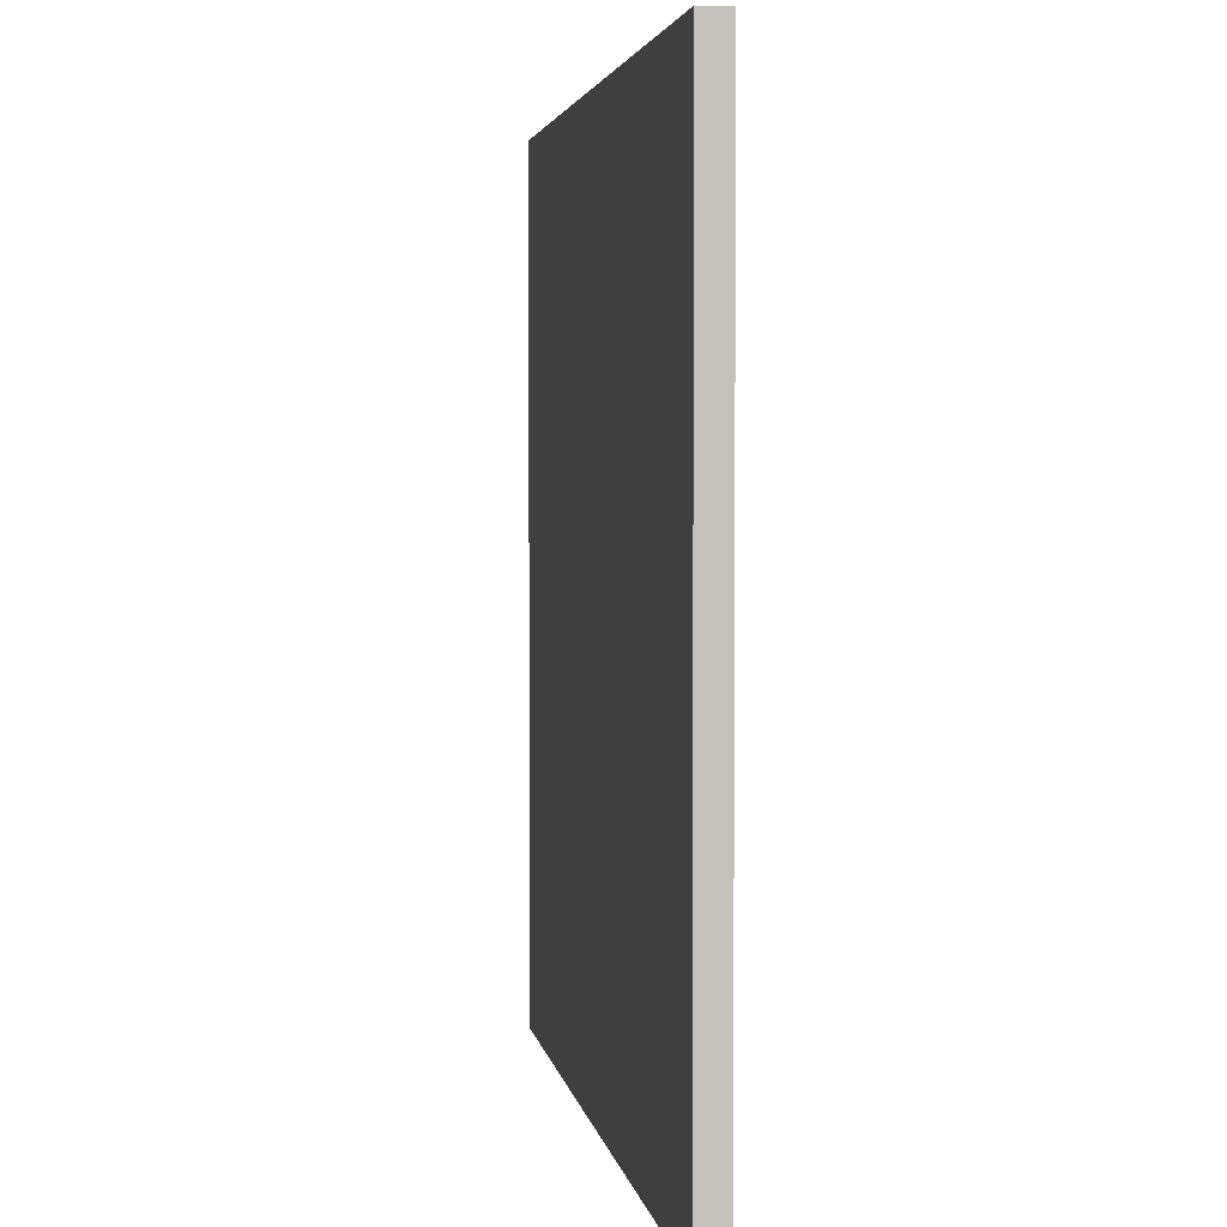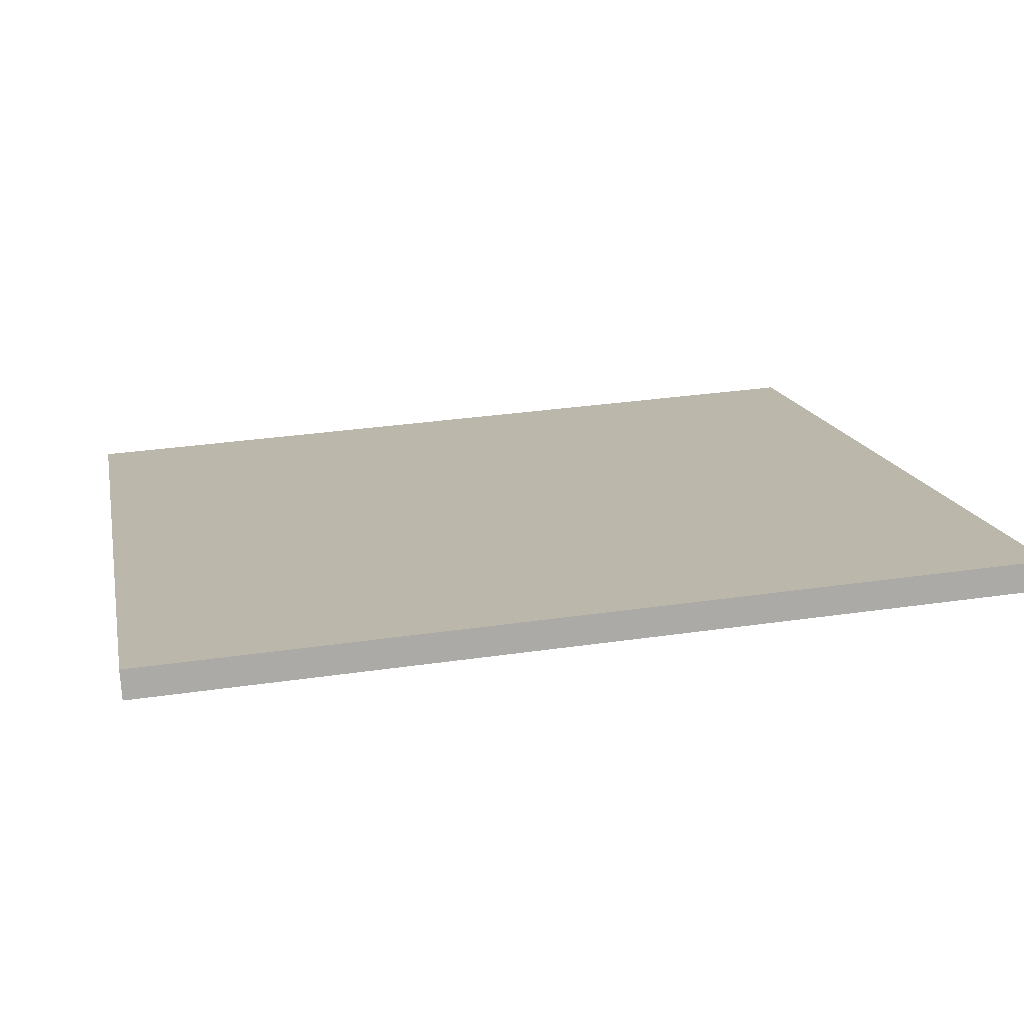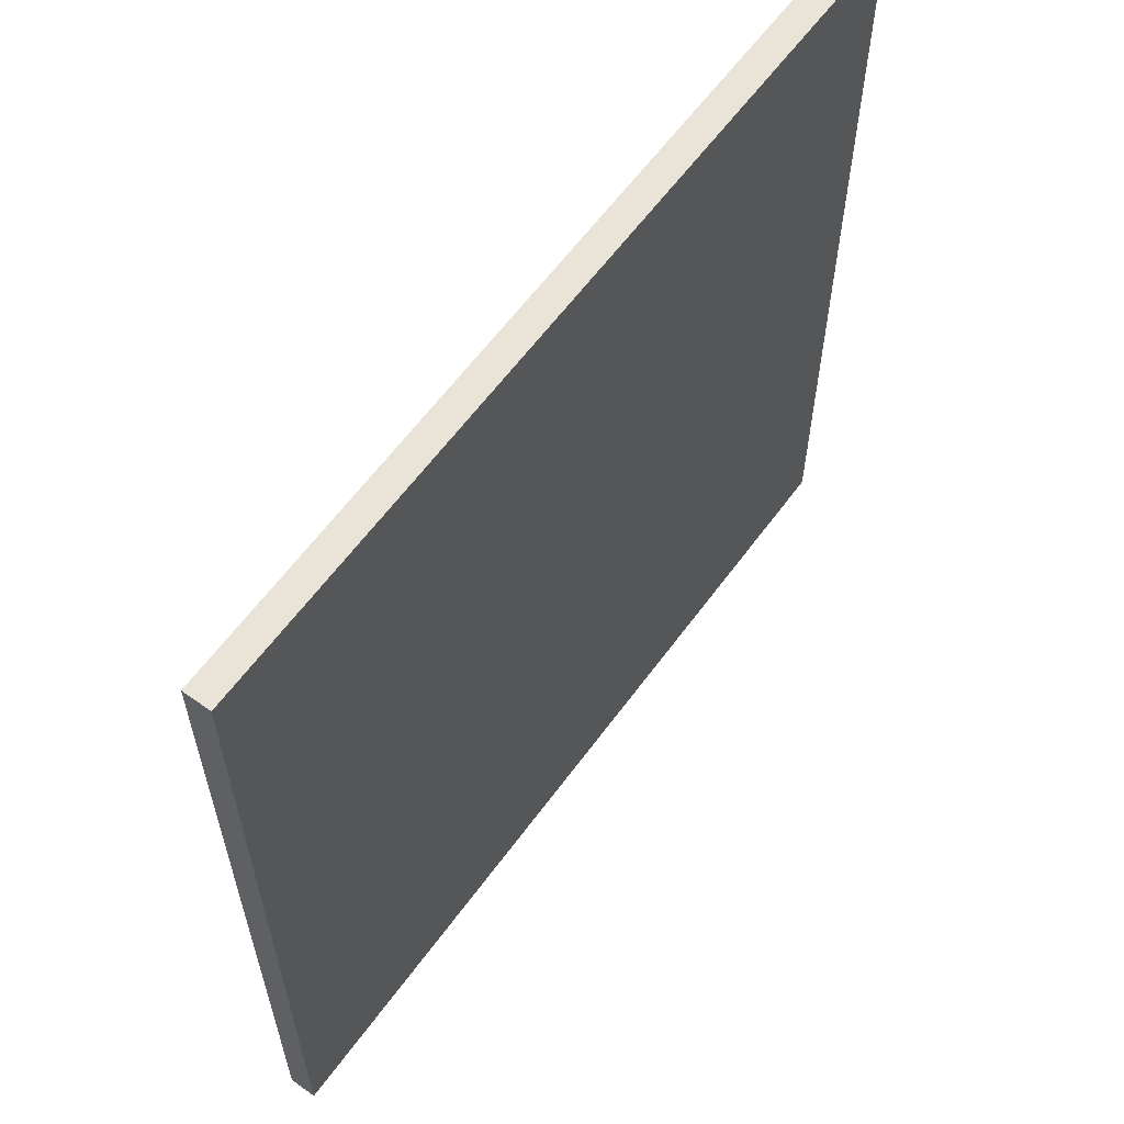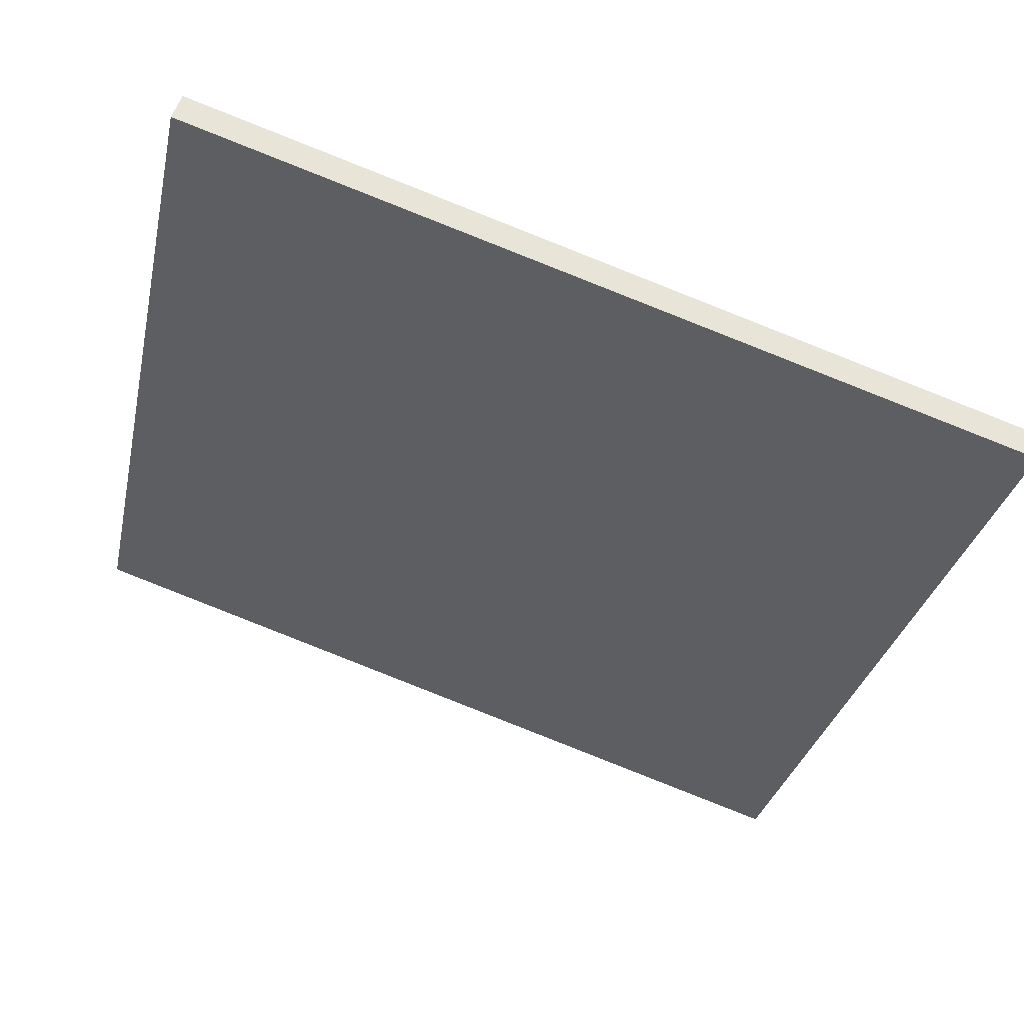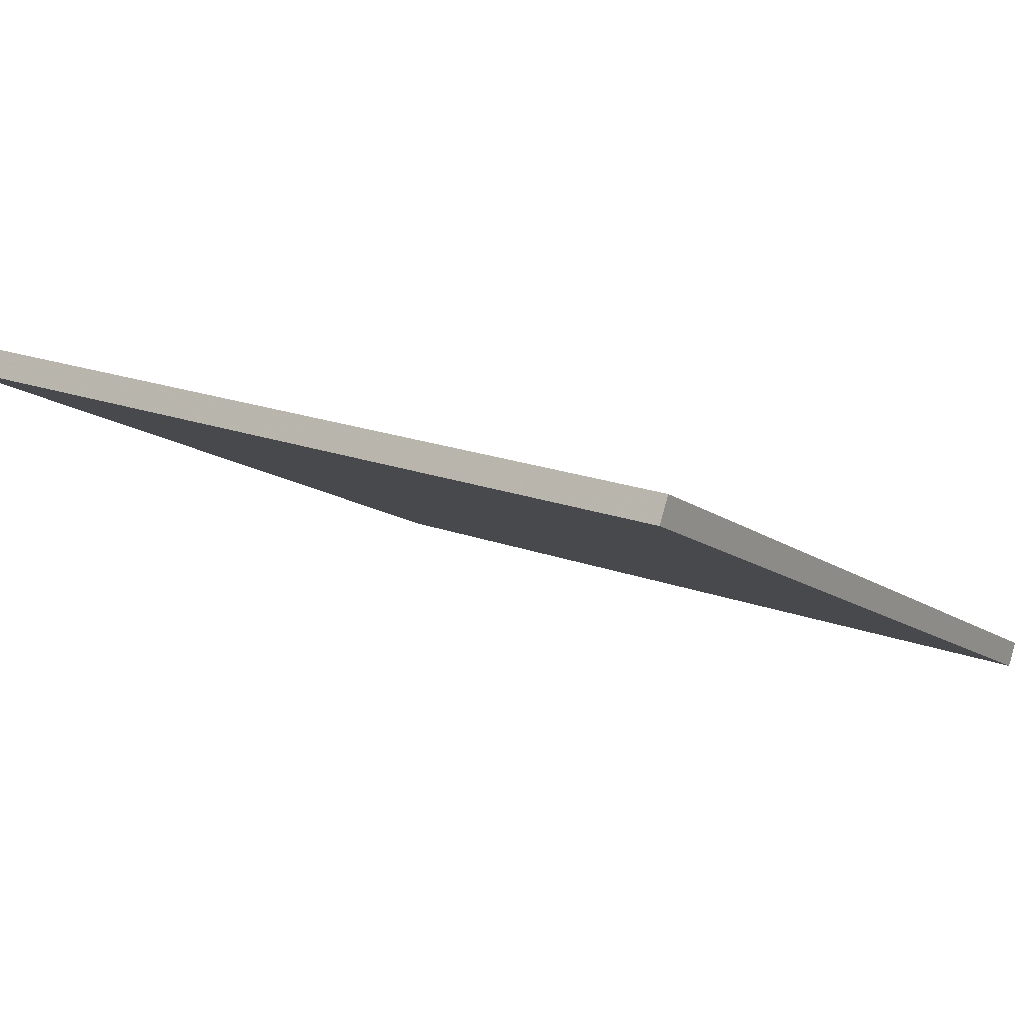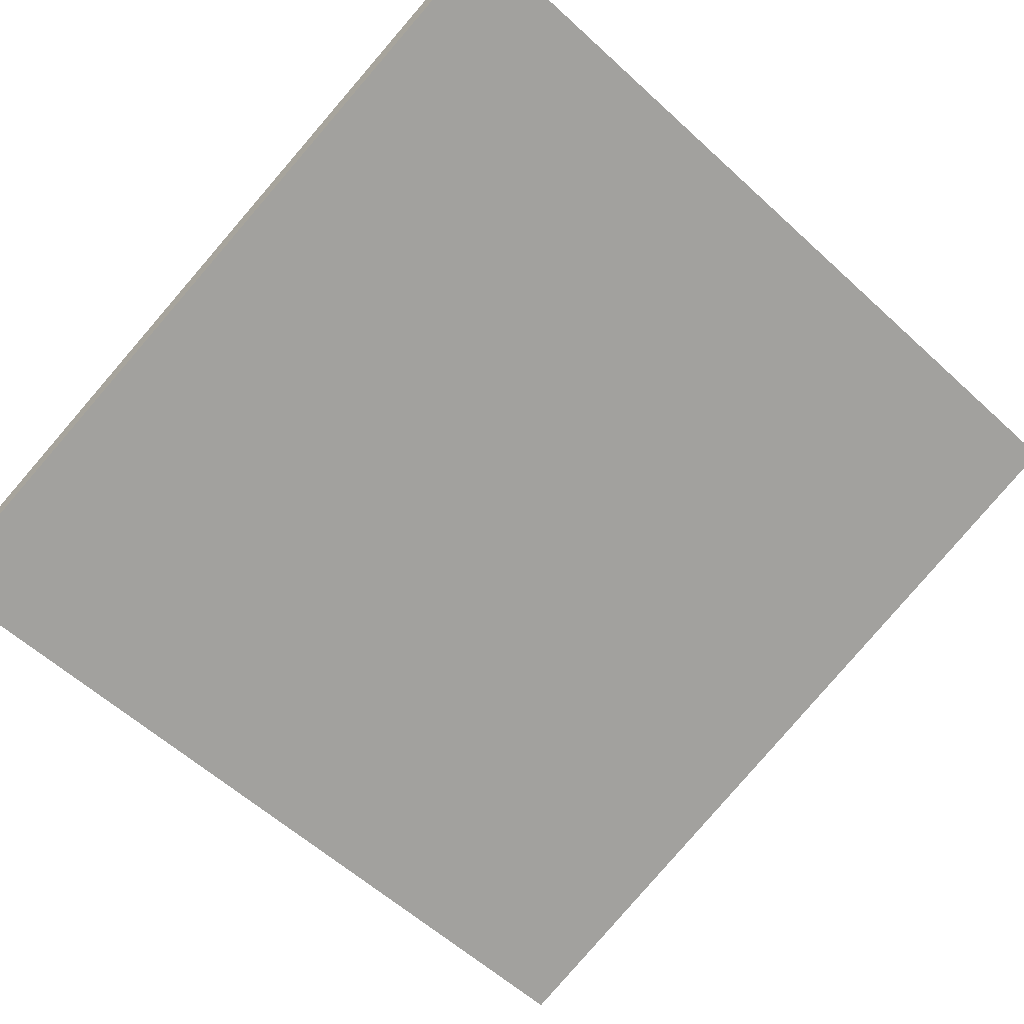
<metadata>
{"format":"obj","ext":"obj","renderer":"f3d","projection":"perspective","resolution":1024,"background":"white","views":[{"elev":3.3,"azim":98.8,"up":"+Z"},{"elev":32.6,"azim":78.6,"up":"+Y"},{"elev":61.0,"azim":-36.1,"up":"+Z"},{"elev":-31.2,"azim":167.9,"up":"+Y"},{"elev":-13.0,"azim":-148.5,"up":"+Y"},{"elev":-58.8,"azim":46.6,"up":"+Y"}]}
</metadata>
<code>
v 33.53 37.54 -4.317
v 33.53 37.54 4.317
v 33.62 37.28 -4.317
v 33.62 37.28 4.317
v 41.75 40.2 -4.317
v 41.75 40.2 4.317
v 41.84 39.93 -4.317
v 41.84 39.93 4.317
f 1 3 4
f 4 2 1
f 5 6 8
f 8 7 5
f 1 2 6
f 6 5 1
f 3 7 8
f 8 4 3
f 1 5 7
f 7 3 1
f 2 4 8
f 8 6 2

</code>
